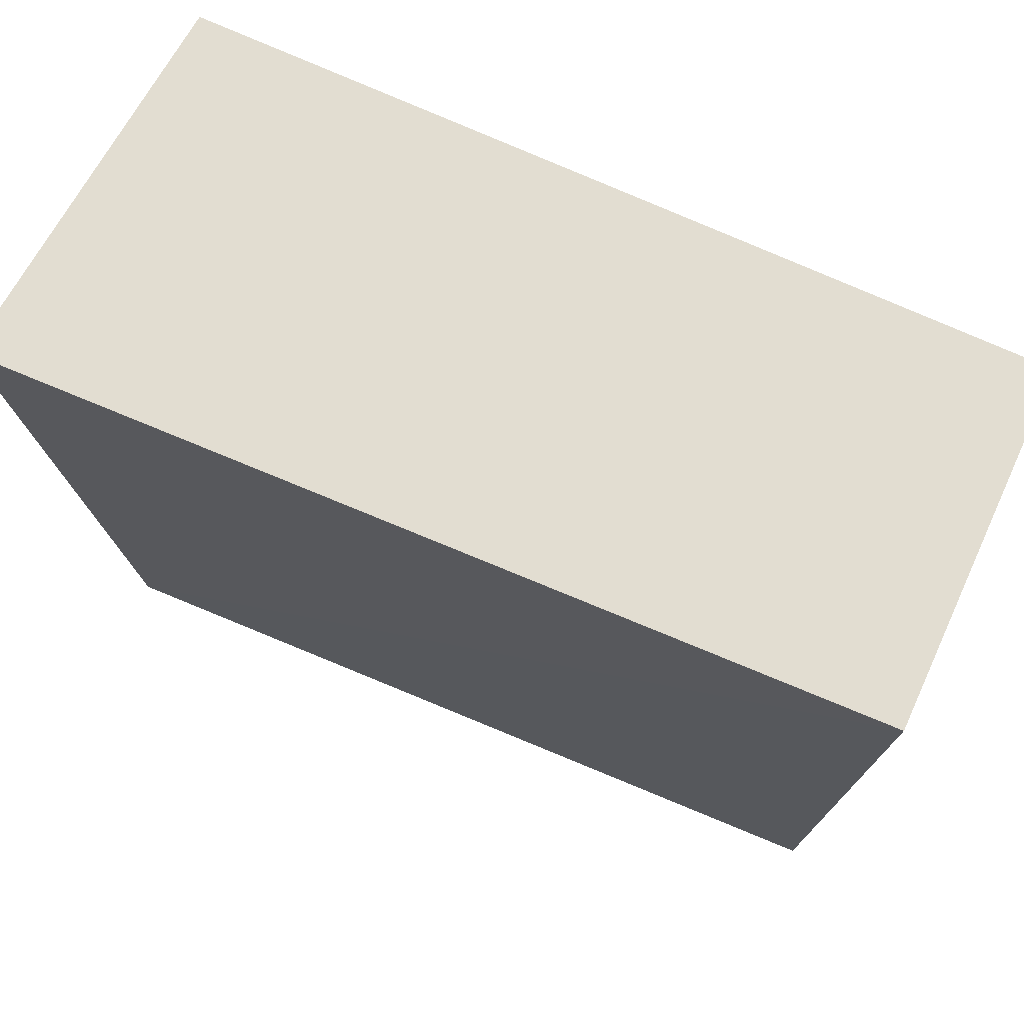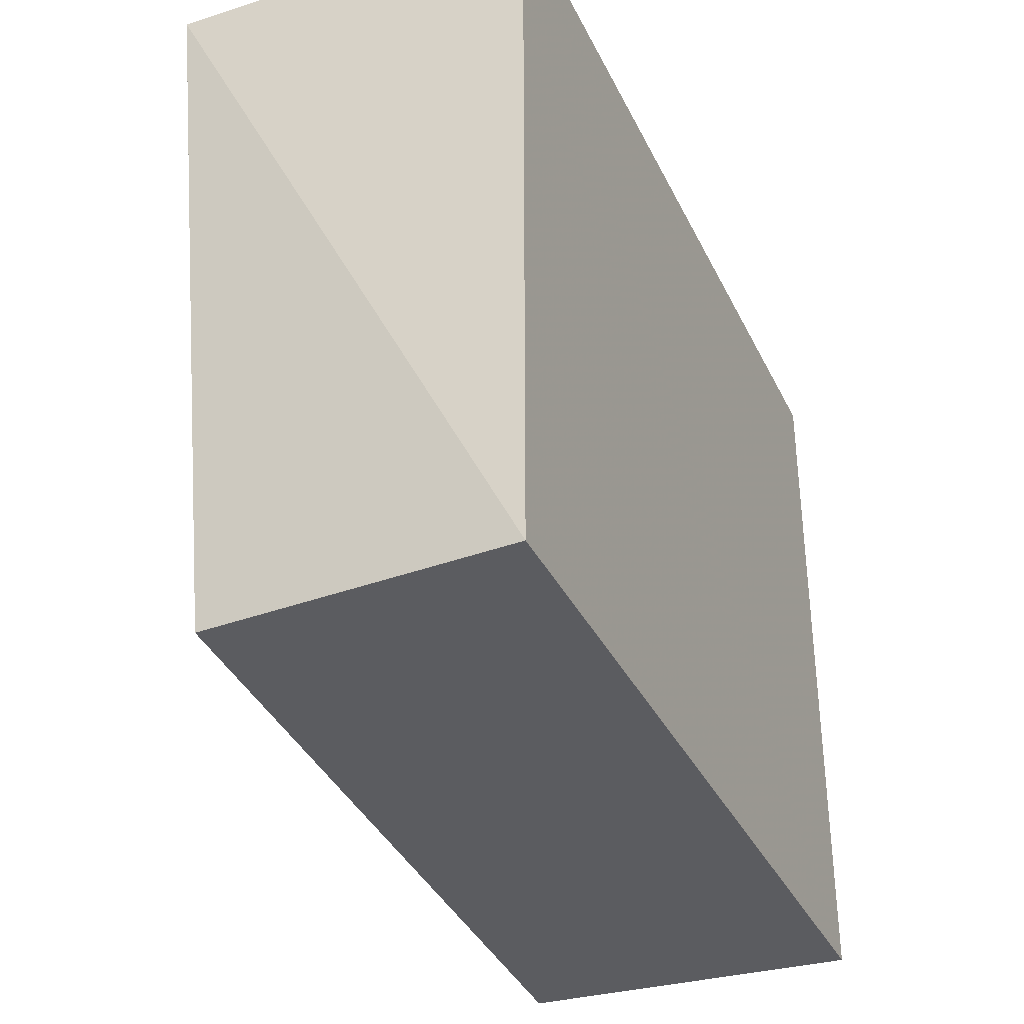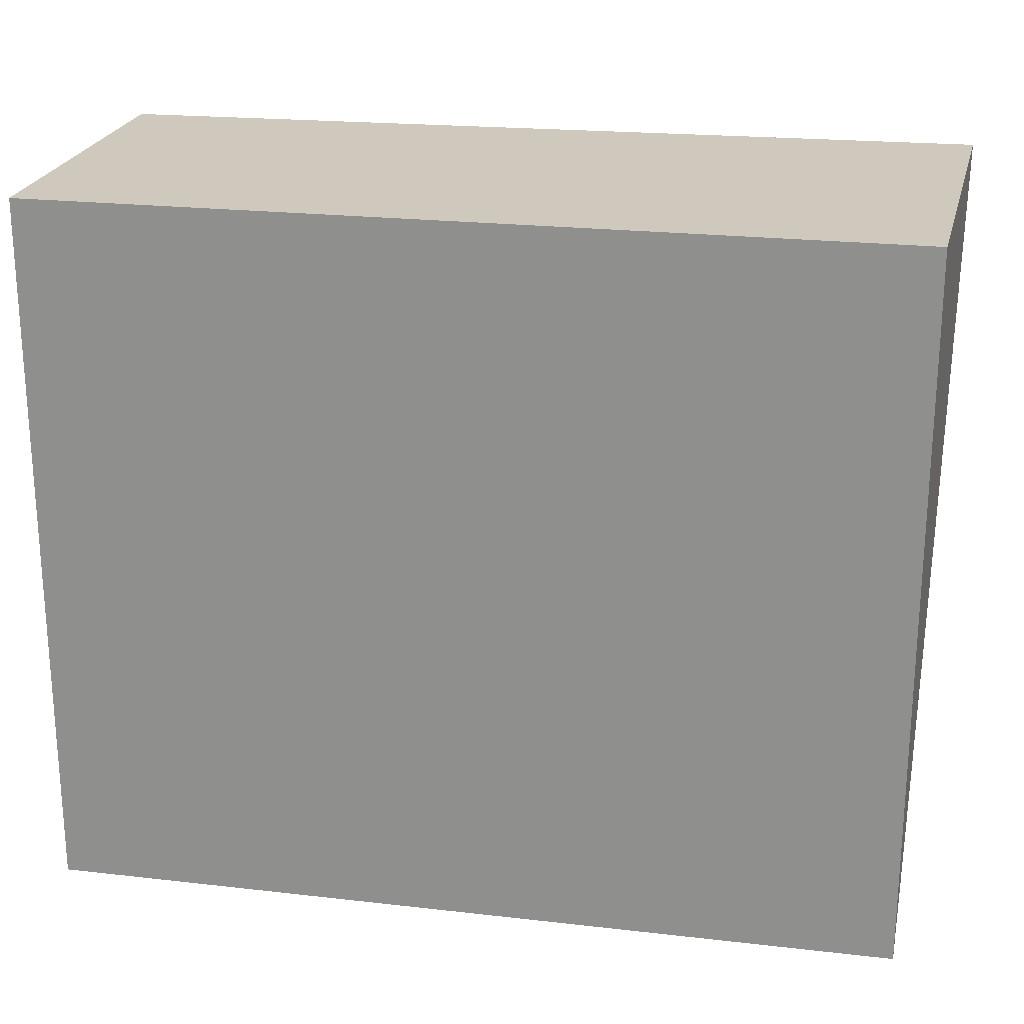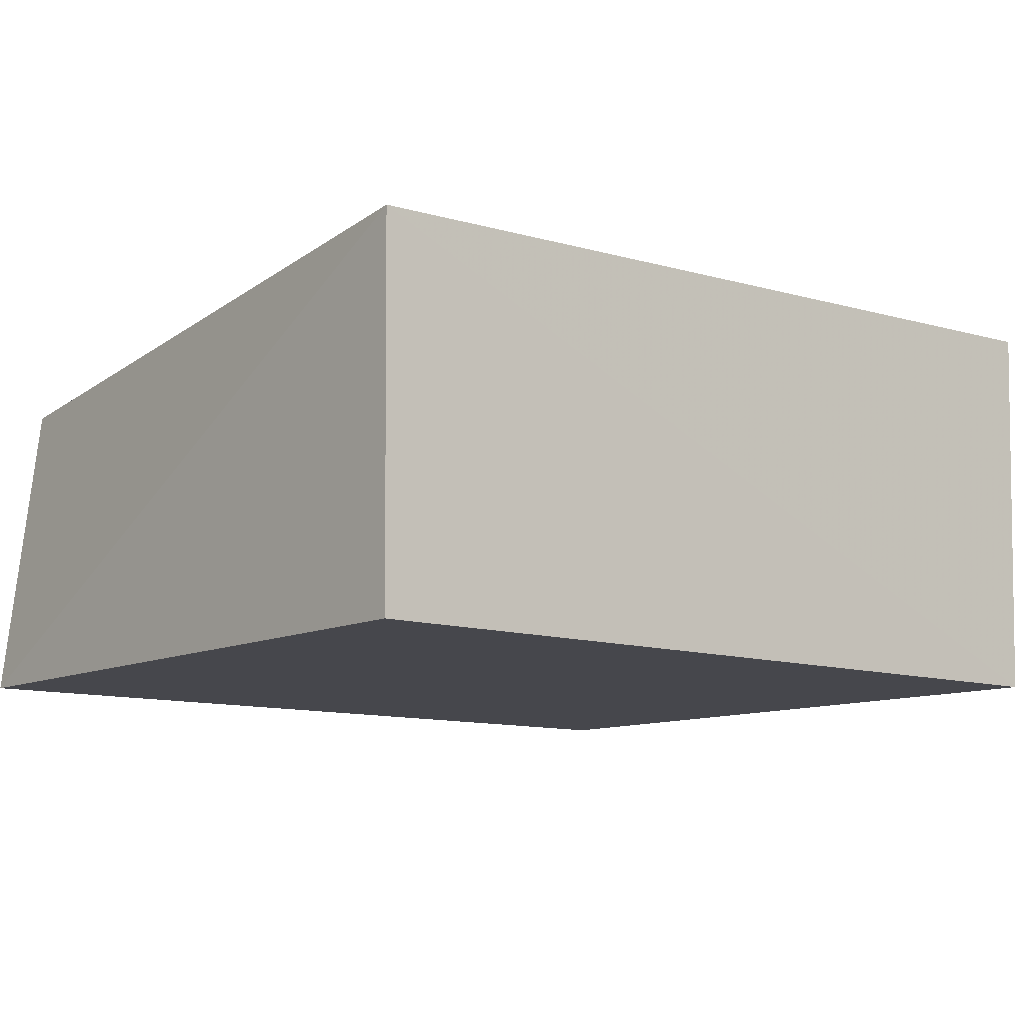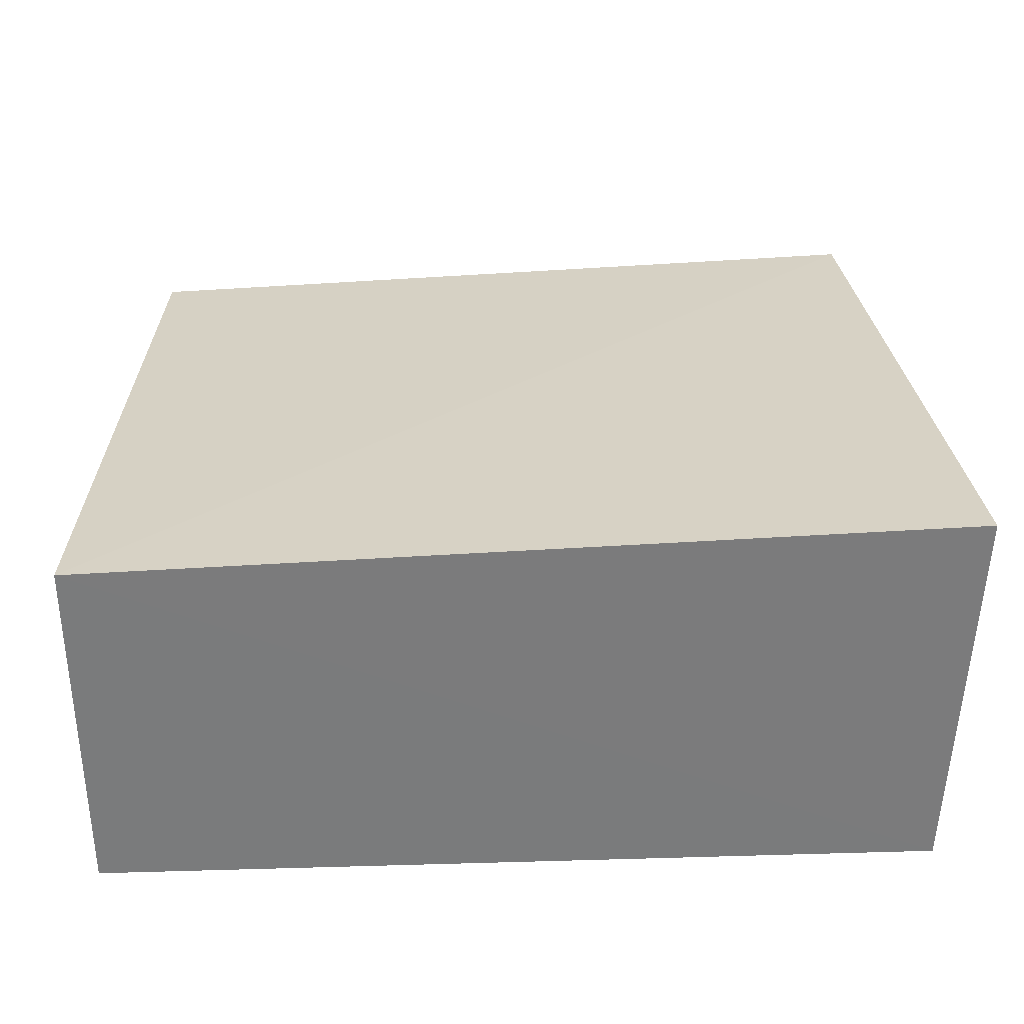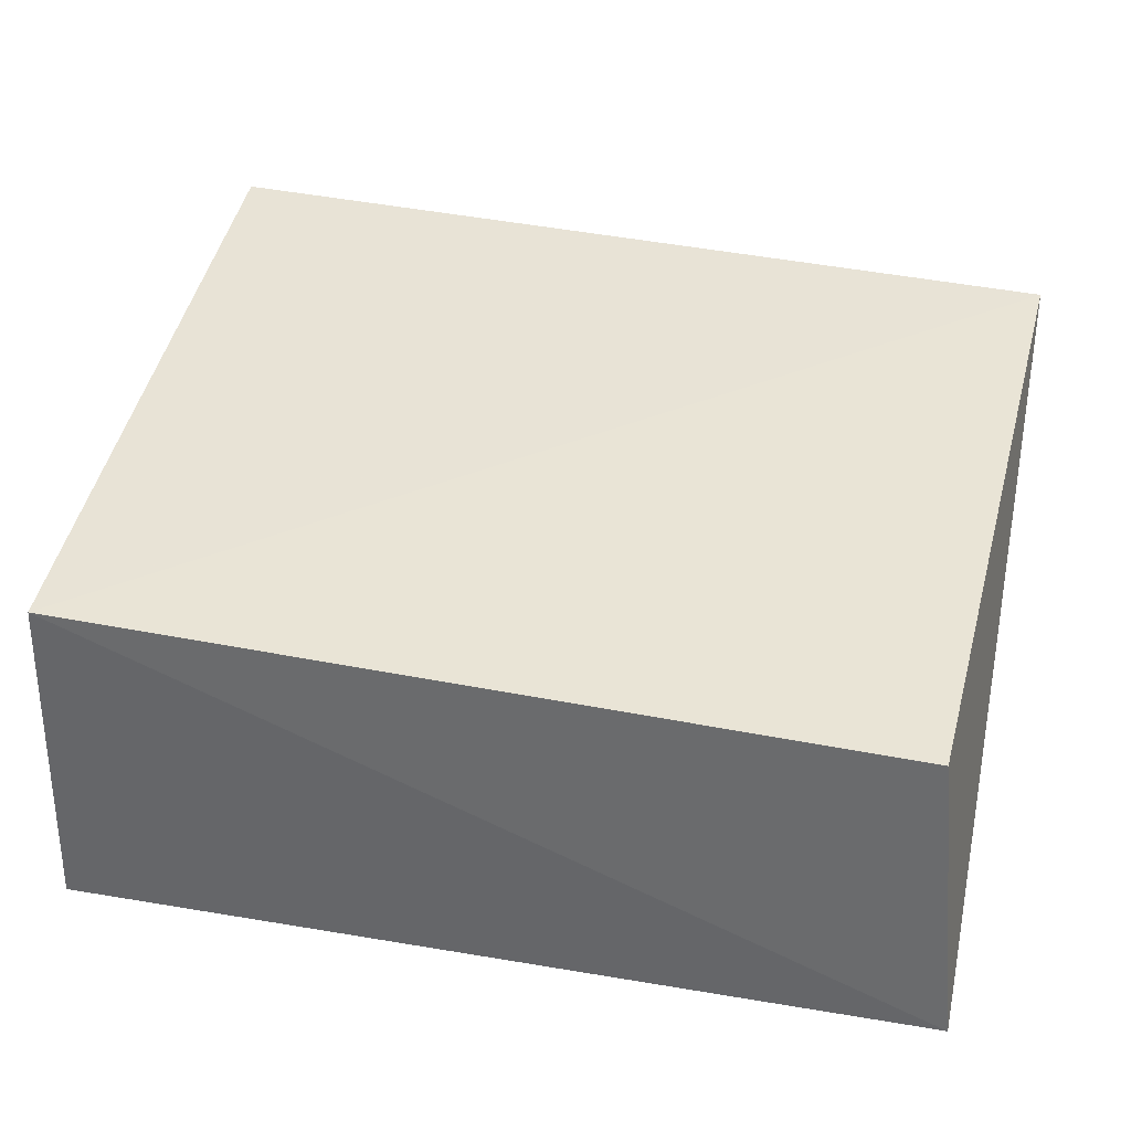
<metadata>
{"format":"obj","ext":"obj","renderer":"f3d","projection":"perspective","resolution":1024,"background":"white","views":[{"elev":68.3,"azim":25.4,"up":"+Y"},{"elev":-34.9,"azim":113.2,"up":"+Y"},{"elev":22.5,"azim":-168.8,"up":"+Y"},{"elev":-10.9,"azim":140.5,"up":"+Z"},{"elev":32.0,"azim":177.7,"up":"+Z"},{"elev":36.8,"azim":12.3,"up":"+Z"}]}
</metadata>
<code>
v 0.1454 -0.004208 0.1263
v 0.1558 -0.007576 0.0224
v 0.1568 0.2346 0.145
v -0.1382 0.2343 0.1557
v -0.132 -0.007576 0.0224
v -0.1288 -0.006359 0.1373
v 0.1558 0.2348 0.0224
v -0.132 0.2348 0.0224
f 1 2 3
f 6 1 3
f 6 3 4
f 6 4 5
f 6 5 2
f 6 2 1
f 7 3 2
f 7 2 5
f 8 7 5
f 8 5 4
f 8 4 3
f 8 3 7

</code>
